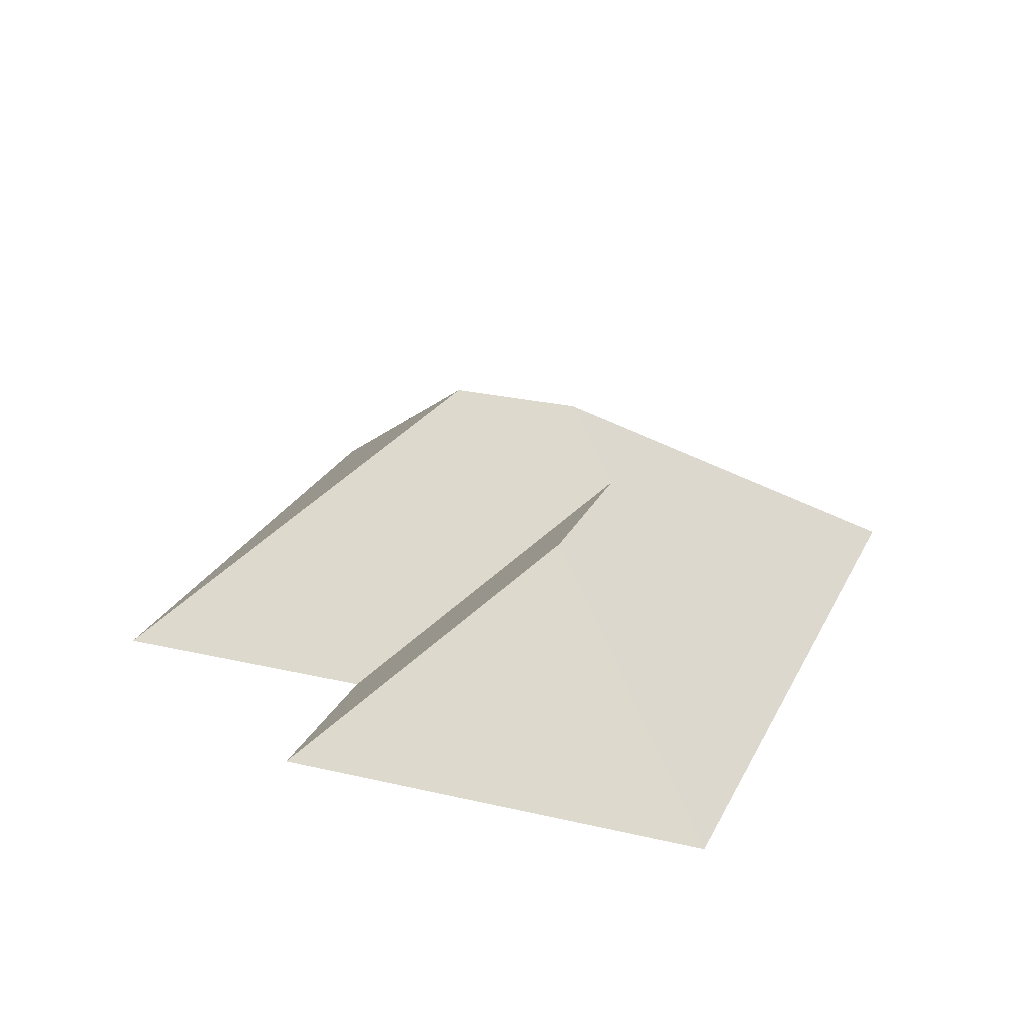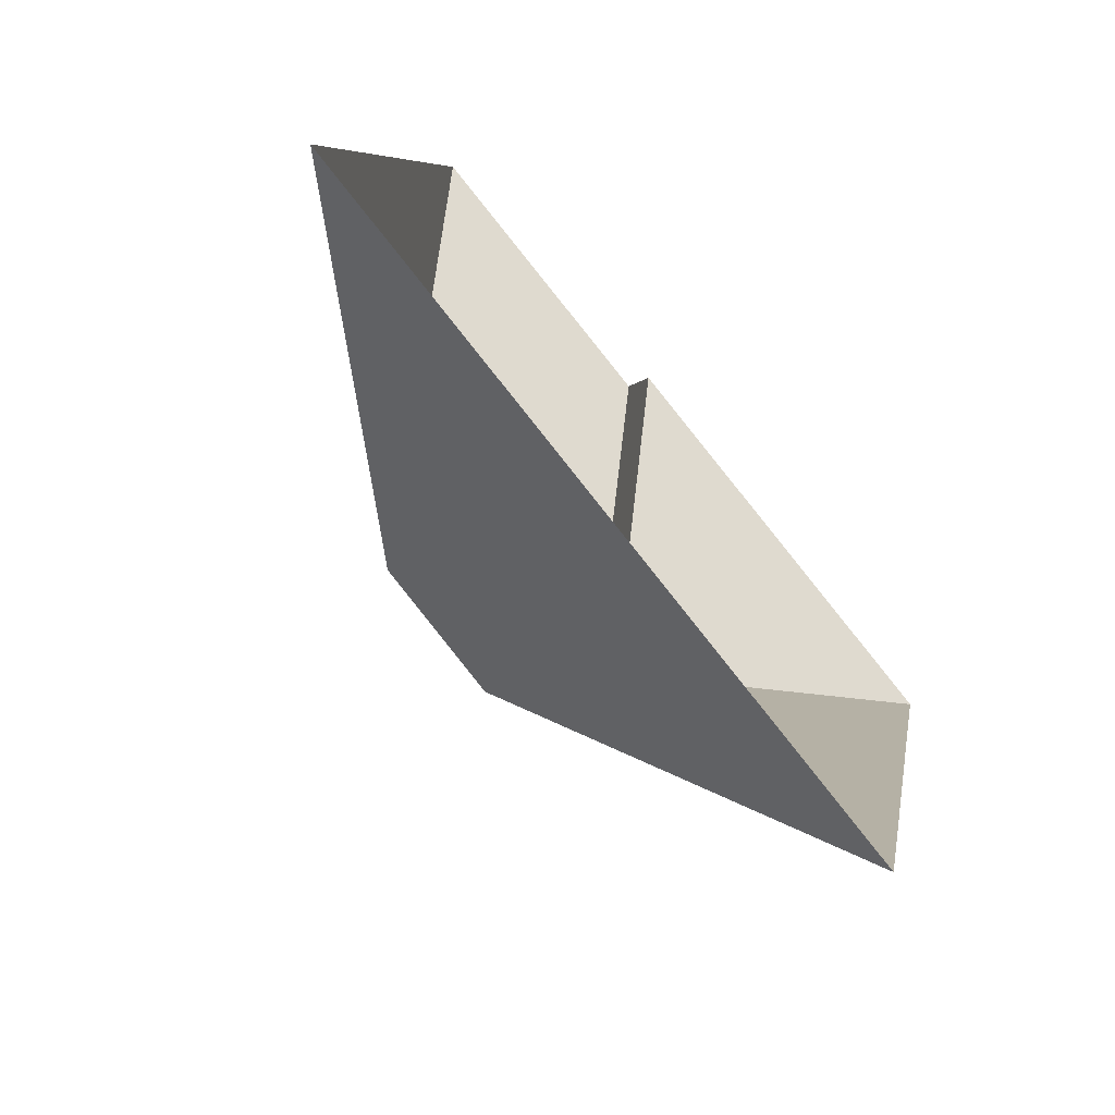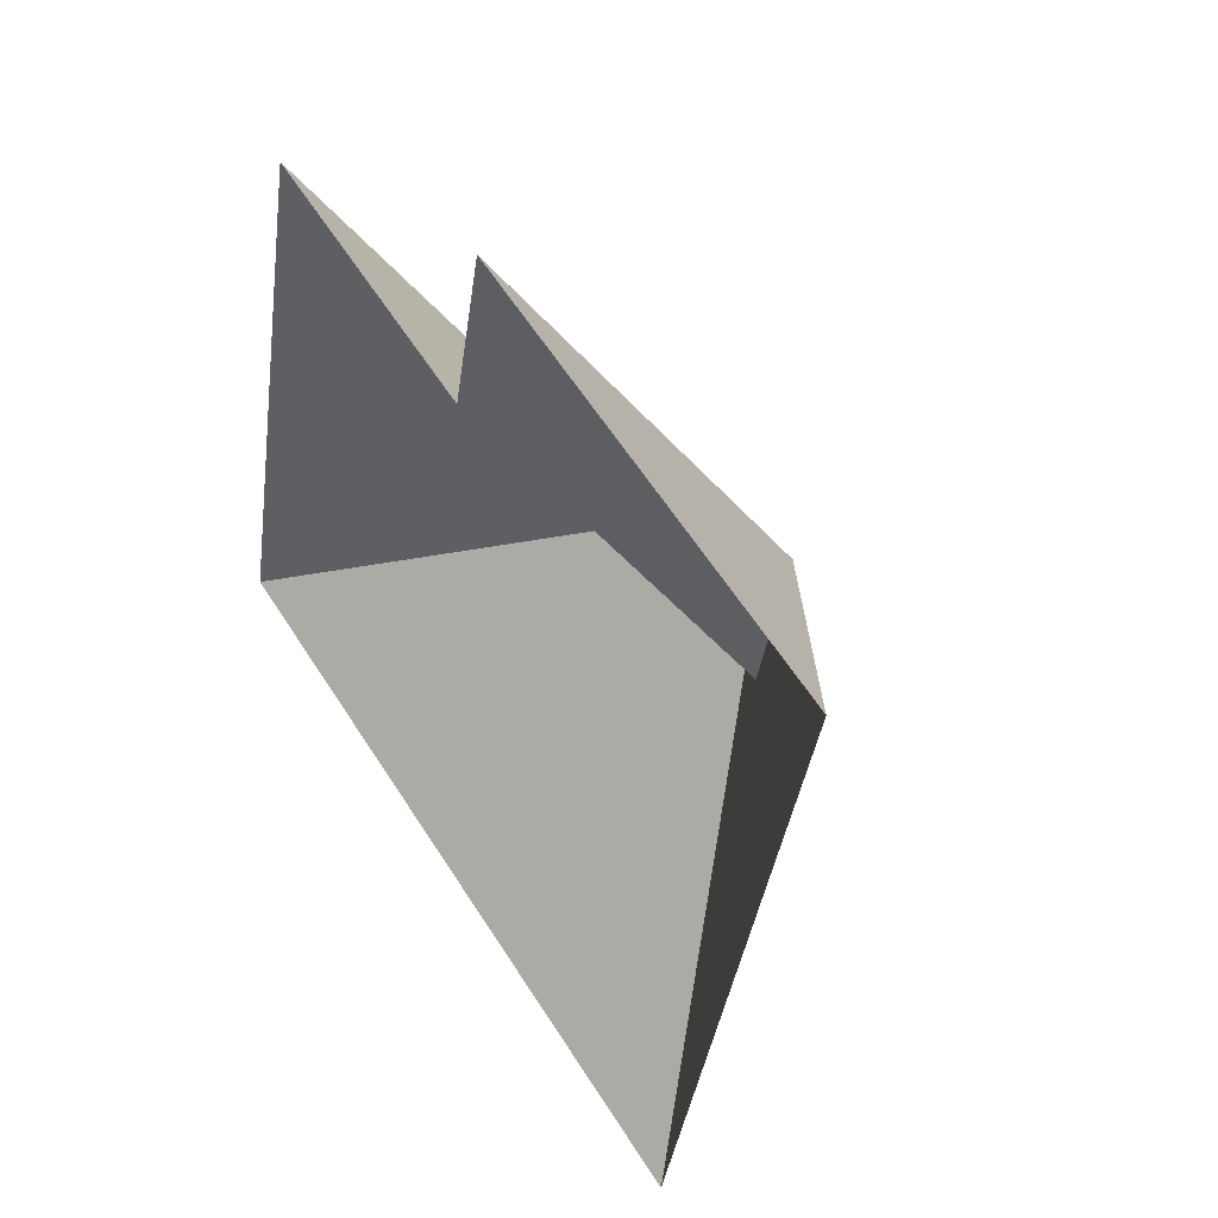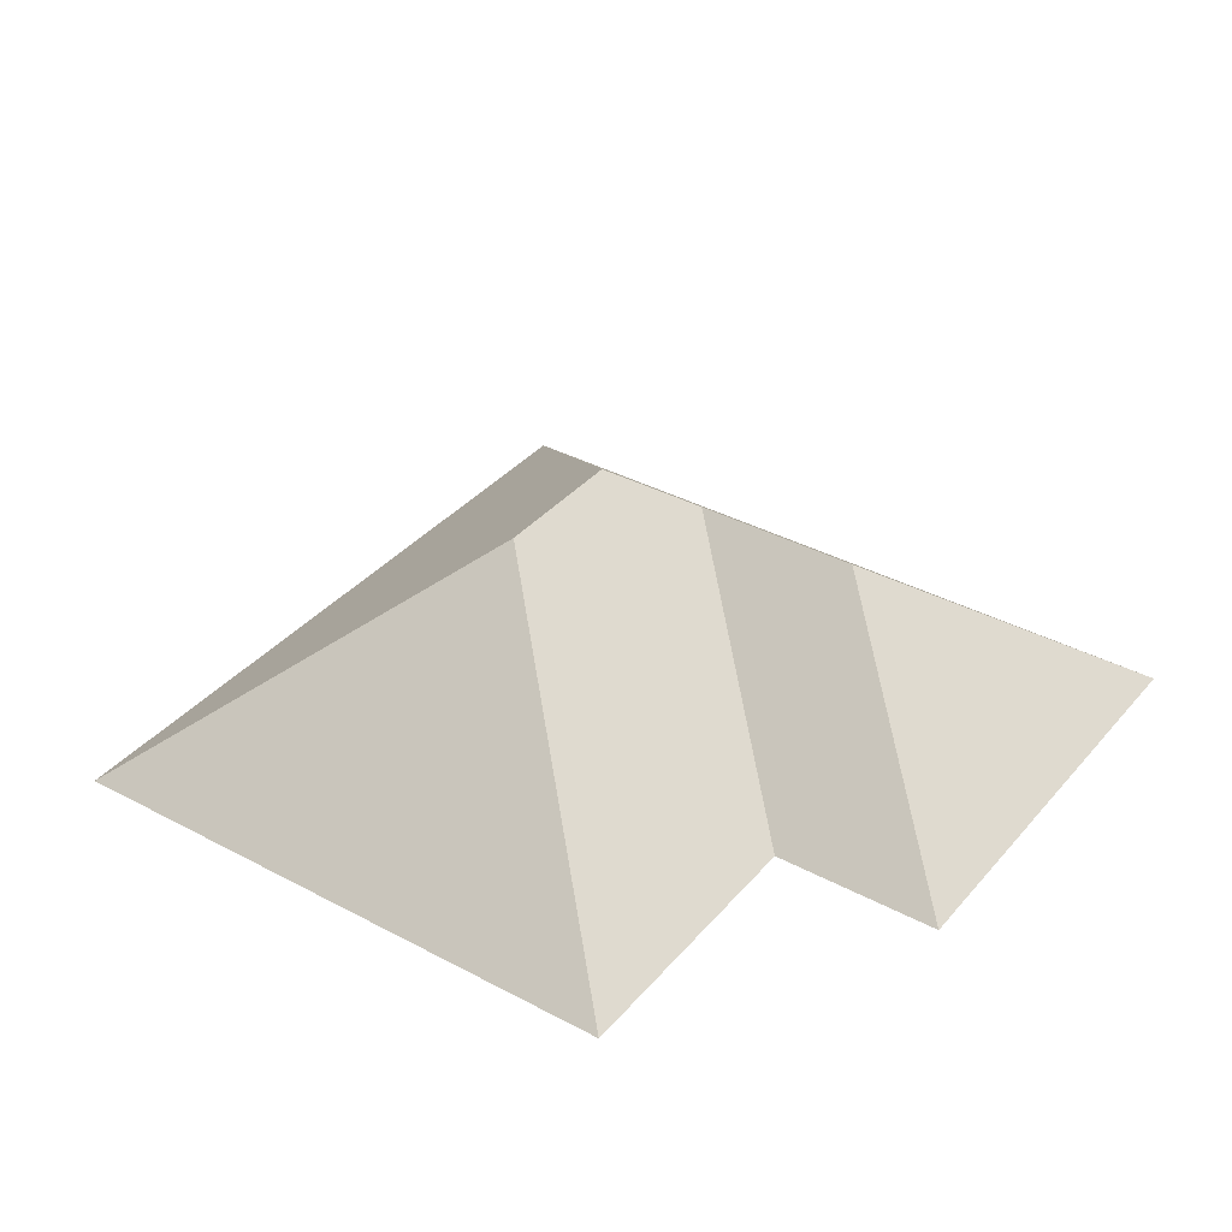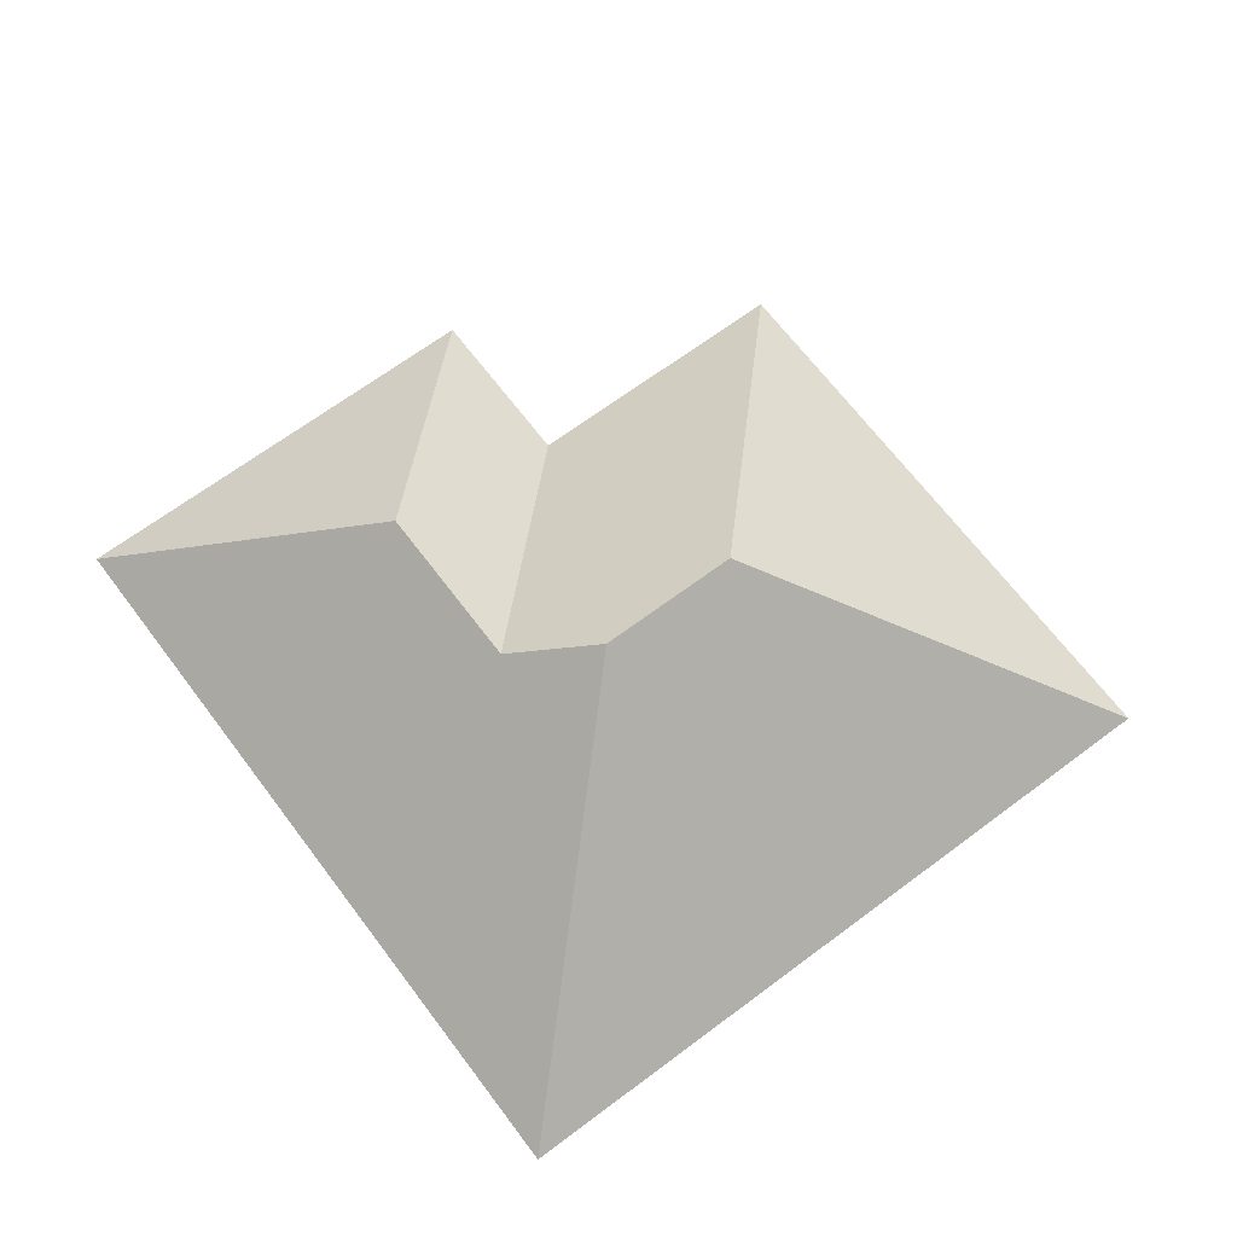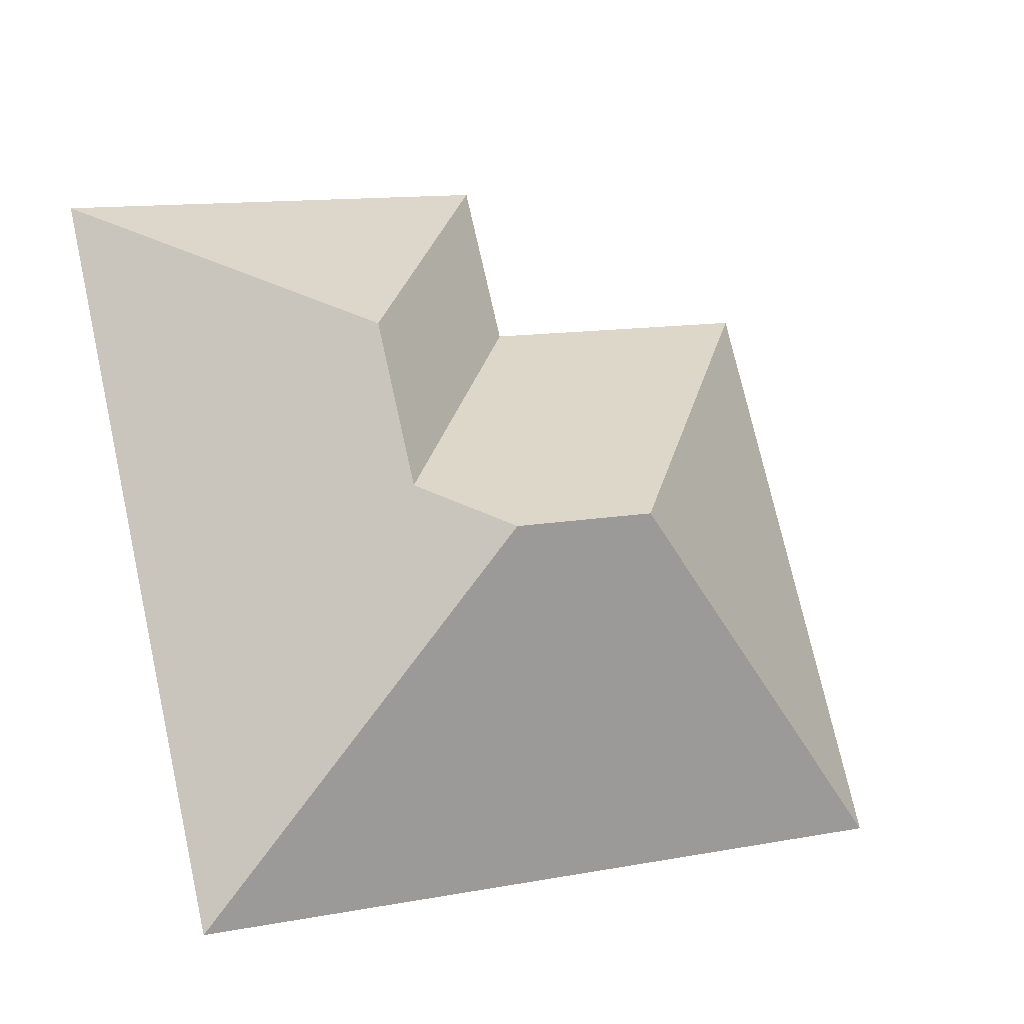
<metadata>
{"format":"obj","ext":"obj","renderer":"f3d","projection":"perspective","resolution":1024,"background":"white","views":[{"elev":24.7,"azim":34.4,"up":"+Y"},{"elev":-72.9,"azim":-50.0,"up":"+Z"},{"elev":43.7,"azim":56.8,"up":"+Z"},{"elev":36.4,"azim":-41.7,"up":"+Y"},{"elev":66.9,"azim":156.5,"up":"+Y"},{"elev":-22.0,"azim":159.1,"up":"+Z"}]}
</metadata>
<code>
o BK39_500_013028_0041_roof
v 13.72 75 -211
v 53.88 75 -42.36
v 134.2 75 -61.48
v 145.9 75 -12.4
v 114.7 145 -145.9
v 155.1 145 -155.5
v 180 128.6 -140.6
v 191.6 128.6 -91.92
v 221.1 75 -260.4
v 273 75 -42.67
v 13.72 0 -211
v 53.88 0 -42.36
v 134.2 0 -61.48
v 145.9 0 -12.4
v 273 0 -42.67
v 221.1 0 -260.4
f 4 10 8
f 4 3 7 8
f 3 2 5 6 7
f 2 1 5
f 1 9 6 5
f 9 10 8 7 6

</code>
